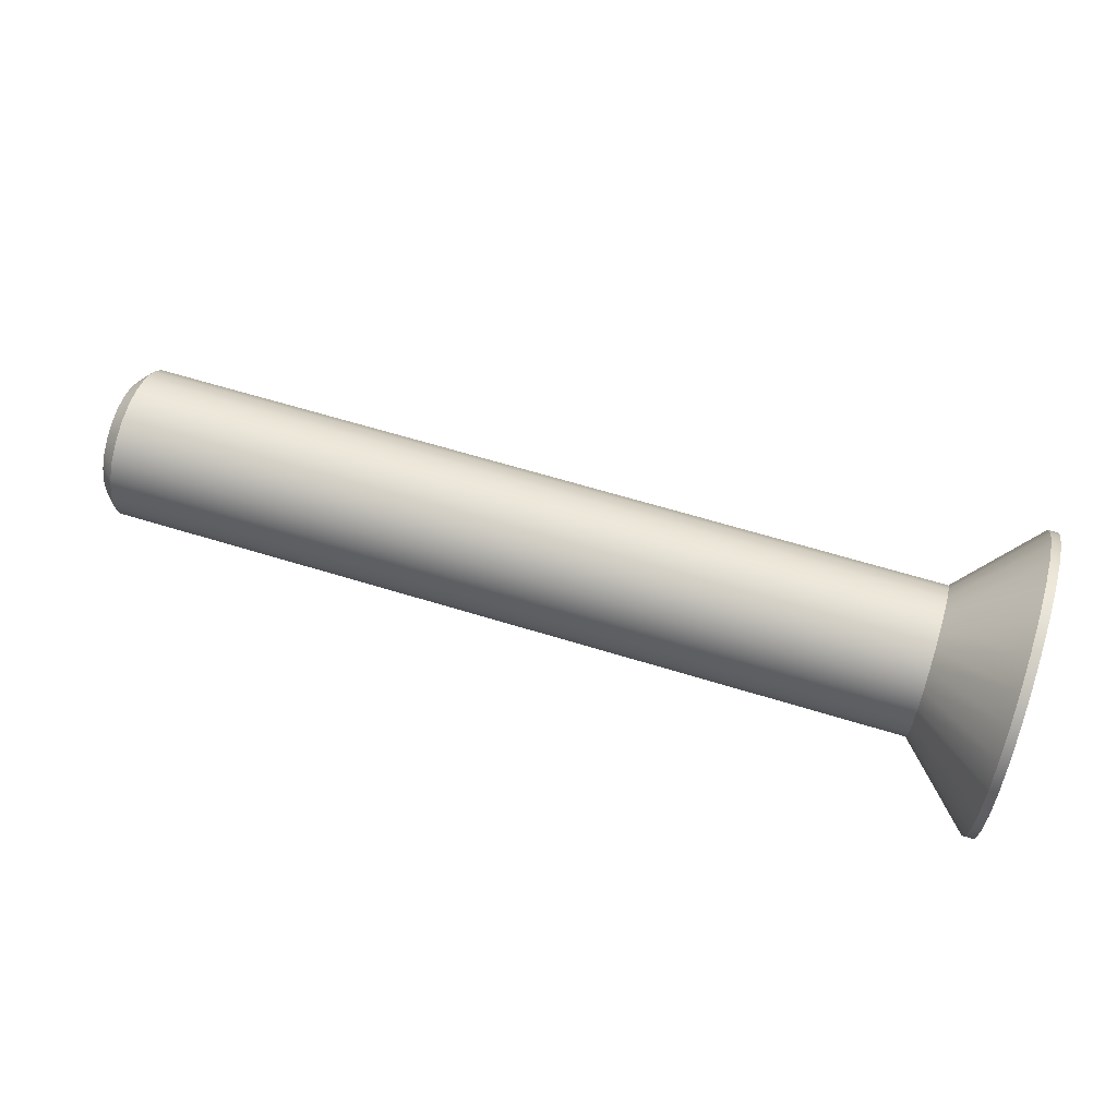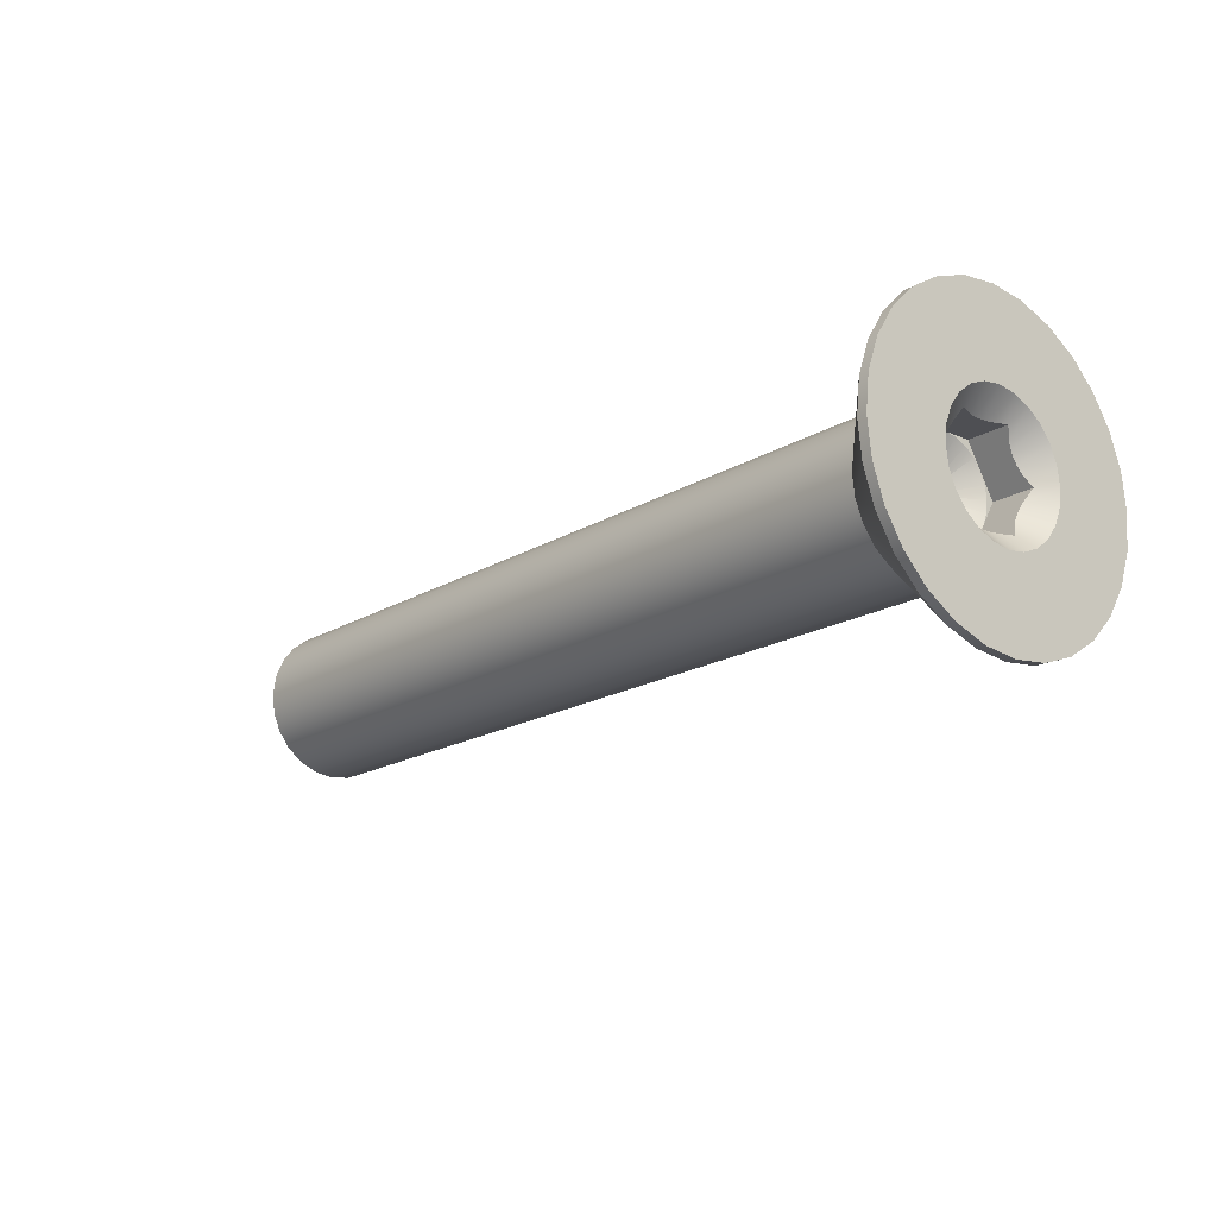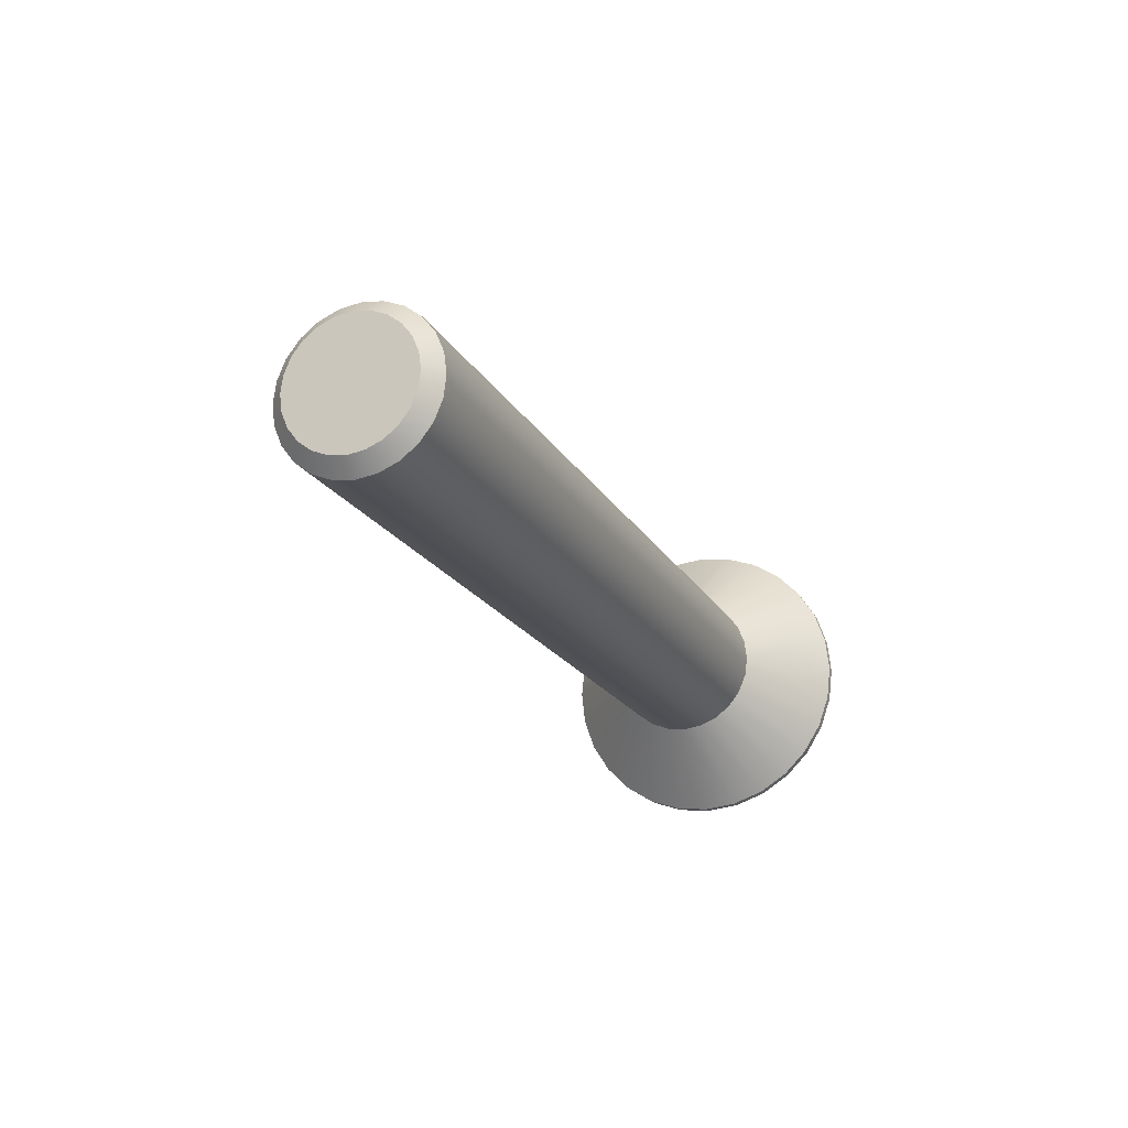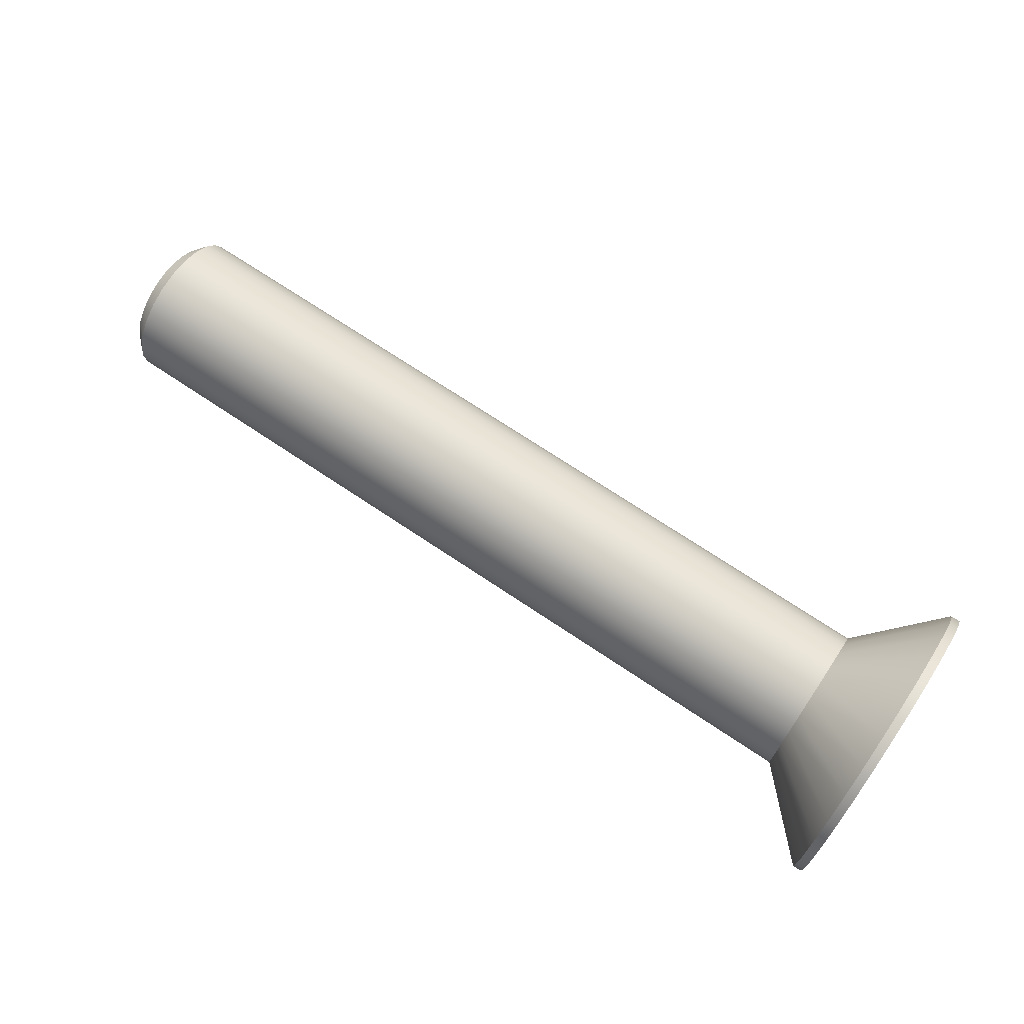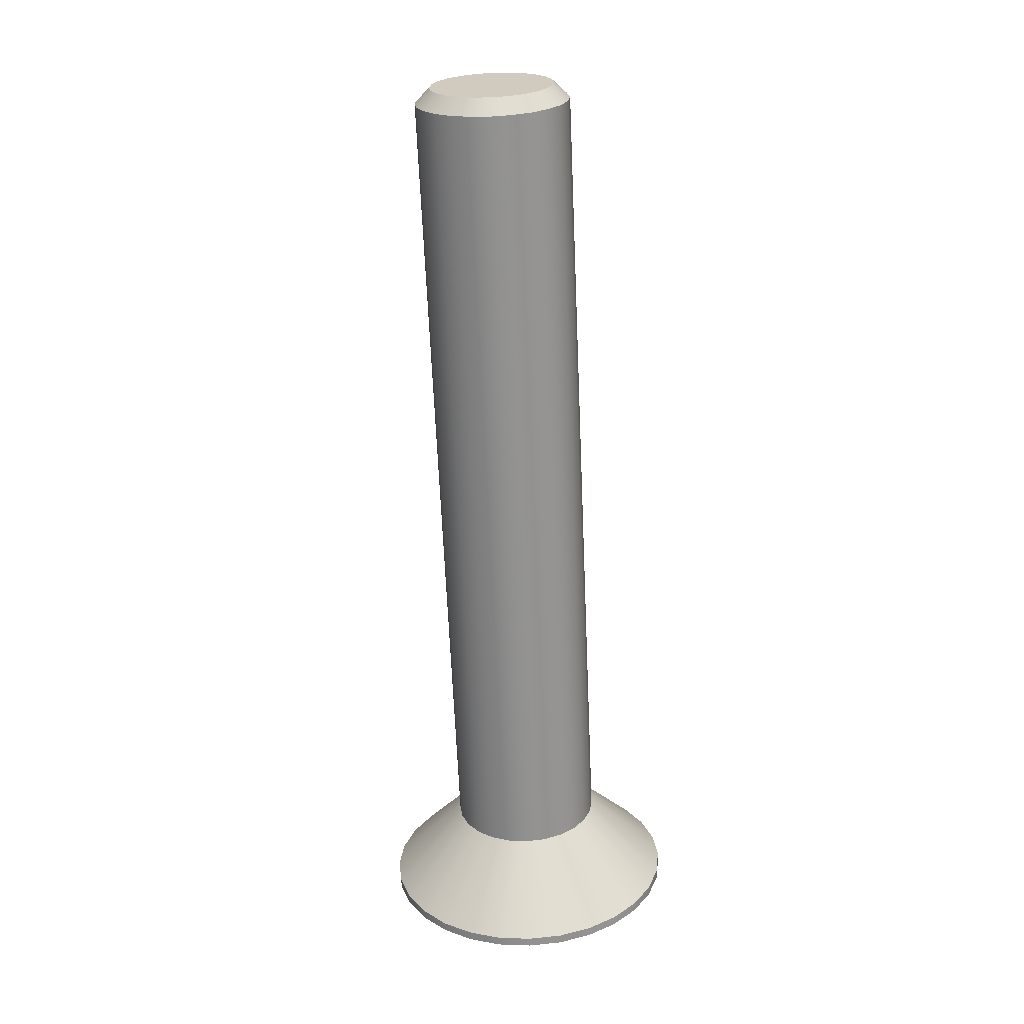
<metadata>
{"format":"obj","ext":"obj","renderer":"f3d","projection":"perspective","resolution":1024,"background":"white","views":[{"elev":64.3,"azim":-162.8,"up":"+Y"},{"elev":-18.1,"azim":-130.8,"up":"+Z"},{"elev":-19.4,"azim":111.4,"up":"+Z"},{"elev":70.8,"azim":-146.1,"up":"+Y"},{"elev":-65.8,"azim":92.5,"up":"+Z"}]}
</metadata>
<code>
o 243005x30_1
v -2.108 1.405 -0.567
v -2.093 1.299 -0.75
v -1 1.299 -0.75
v -2.108 1.193 -0.933
v -1 0.866 -1.5
v -2.151 1.088 -1.116
v -2.325 0.866 -1.5
v -1 1.732 0
v -2.151 1.51 -0.384
v -2.325 1.732 0
v -2.108 0.212 -1.5
v -2.093 0 -1.5
v -1 0 -1.5
v -2.108 -0.212 -1.5
v -1 -0.866 -1.5
v -2.151 -0.423 -1.5
v -2.325 -0.866 -1.5
v -2.151 0.423 -1.5
v -2.108 1.193 0.933
v -2.093 1.299 0.75
v -1 1.299 0.75
v -2.108 1.405 0.567
v -2.151 1.51 0.384
v -1 0.866 1.5
v -2.151 1.088 1.116
v -2.325 0.866 1.5
v -2.108 -1.193 -0.933
v -2.093 -1.299 -0.75
v -1 -1.299 -0.75
v -2.108 -1.405 -0.567
v -1 -1.732 0
v -2.151 -1.51 -0.384
v -2.325 -1.732 0
v -2.151 -1.088 -1.116
v -1 0 1.5
v -1 -0.388 1.449
v -1 -0.866 1.5
v -1 -0.75 1.299
v -1 -1.061 1.061
v -1 -1.299 0.75
v -1 1.061 1.061
v -1 0.75 1.299
v -1 0.388 1.449
v -1 1.449 -0.388
v -1 1.5 0
v -1 1.449 0.388
v -1 0.388 -1.449
v -1 0.75 -1.299
v -1 1.061 -1.061
v -1 -1.061 -1.061
v -1 -0.75 -1.299
v -1 -0.388 -1.449
v -1 -1.449 0.388
v -1 -1.5 0
v -1 -1.449 -0.388
v -2.108 -0.212 1.5
v -2.093 0 1.5
v -2.108 0.212 1.5
v -2.151 0.423 1.5
v -2.151 -0.423 1.5
v -2.325 -0.866 1.5
v -2.108 -1.405 0.567
v -2.093 -1.299 0.75
v -2.108 -1.193 0.933
v -2.151 -1.088 1.116
v -2.151 -1.51 0.384
v 27.2 1.941 -0.52
v 27.2 1.941 0.52
v 27.2 1.74 -1.005
v 27.2 1.74 1.005
v 27.2 1.421 -1.421
v 27.2 1.421 1.421
v 27.2 1.005 -1.74
v 27.2 1.005 1.74
v 27.2 0.52 -1.941
v 27.2 0.52 1.941
v 27.2 0 -2.01
v 27.2 0 2.01
v 27.2 -0.52 -1.941
v 27.2 -0.52 1.941
v 27.2 -1.005 -1.74
v 27.2 -1.005 1.74
v 27.2 -1.421 -1.421
v 27.2 -1.421 1.421
v 27.2 -1.74 -1.005
v 27.2 -1.74 1.005
v 27.2 -1.941 -0.52
v 27.2 -1.941 0.52
v 27.2 -2.01 0
v 27.2 2.01 0
v 26.71 0.647 -2.415
v 26.71 0 -2.5
v 26.71 -0.647 -2.415
v 26.71 1.25 -2.165
v 26.71 1.768 -1.768
v 26.71 2.165 -1.25
v 26.71 2.415 -0.647
v 26.71 2.5 0
v 26.71 2.415 0.647
v 26.71 2.165 1.25
v 26.71 1.768 1.768
v 26.71 1.25 2.165
v 26.71 0.647 2.415
v 26.71 0 2.5
v 26.71 -0.647 2.415
v 26.71 -1.25 2.165
v 26.71 -1.768 1.768
v 26.71 -2.165 1.25
v 26.71 -2.415 0.647
v 26.71 -2.5 0
v 26.71 -2.415 -0.647
v 26.71 -2.165 -1.25
v 26.71 -1.768 -1.768
v 26.71 -1.25 -2.165
v 0 0.647 -2.415
v 0 0 -2.5
v 0 -0.647 -2.415
v 0 1.25 -2.165
v 0 1.768 -1.768
v 0 2.165 -1.25
v 0 2.415 -0.647
v 0 2.5 0
v 0 2.415 0.647
v 0 2.165 1.25
v 0 1.768 1.768
v 0 1.25 2.165
v 0 0.647 2.415
v 0 0 2.5
v 0 -0.647 2.415
v 0 -1.25 2.165
v 0 -1.768 1.768
v 0 -2.165 1.25
v 0 -2.415 0.647
v 0 -2.5 0
v 0 -2.415 -0.647
v 0 -2.165 -1.25
v 0 -1.768 -1.768
v 0 -1.25 -2.165
v -2.5 -1.113 -4.875
v -2.5 0 -5
v -2.5 1.113 -4.875
v -2.5 2.169 -4.505
v -2.5 3.117 -3.909
v -2.5 3.909 -3.117
v -2.5 4.505 -2.169
v -2.5 4.875 -1.113
v -2.5 5 0
v -2.5 4.875 1.113
v -2.5 4.505 2.169
v -2.5 3.909 3.117
v -2.5 3.117 3.909
v -2.5 2.169 4.505
v -2.5 1.113 4.875
v -2.5 0 5
v -2.5 -1.113 4.875
v -2.5 -2.169 4.505
v -2.5 -3.117 3.909
v -2.5 -3.909 3.117
v -2.5 -4.505 2.169
v -2.5 -4.875 1.113
v -2.5 -5 0
v -2.5 -4.875 -1.113
v -2.5 -4.505 -2.169
v -2.5 -3.909 -3.117
v -2.5 -3.117 -3.909
v -2.5 -2.169 -4.505
v -2.8 1.113 -4.875
v -2.8 0 -5
v -2.8 -1.113 -4.875
v -2.8 -2.169 -4.505
v -2.8 -3.117 -3.909
v -2.8 -3.909 -3.117
v -2.8 -4.505 -2.169
v -2.8 -4.875 -1.113
v -2.8 -5 0
v -2.8 -4.875 1.113
v -2.8 -4.505 2.169
v -2.8 -3.909 3.117
v -2.8 -3.117 3.909
v -2.8 -2.169 4.505
v -2.8 -1.113 4.875
v -2.8 0 5
v -2.8 1.113 4.875
v -2.8 2.169 4.505
v -2.8 3.117 3.909
v -2.8 3.909 3.117
v -2.8 4.505 2.169
v -2.8 4.875 1.113
v -2.8 5 0
v -2.8 4.875 -1.113
v -2.8 4.505 -2.169
v -2.8 3.909 -3.117
v -2.8 3.117 -3.909
v -2.8 2.169 -4.505
v -2.8 2.207 0
v -2.8 2.132 -0.571
v -2.8 1.911 -1.104
v -2.8 1.561 -1.561
v -2.8 1.104 -1.911
v -2.8 0.571 -2.132
v -2.8 0 -2.207
v -2.8 2.132 0.571
v -2.8 1.911 1.104
v -2.8 1.561 1.561
v -2.8 1.104 1.911
v -2.8 0.571 2.132
v -2.8 0 2.207
v -2.8 -0.571 2.132
v -2.8 -1.104 1.911
v -2.8 -1.561 1.561
v -2.8 -1.911 1.104
v -2.8 -2.132 0.571
v -2.8 -2.207 0
v -2.8 -2.132 -0.571
v -2.8 -1.911 -1.104
v -2.8 -1.561 -1.561
v -2.8 -1.104 -1.911
v -2.8 -0.571 -2.132
v -0.134 0 0
g 243005x30_1
f 1 2 3
f 3 2 4
f 3 4 5
f 5 4 6
f 5 6 7
f 3 8 1
f 1 8 9
f 8 10 9
f 11 12 13
f 13 12 14
f 13 14 15
f 15 14 16
f 15 16 17
f 13 5 11
f 11 5 18
f 5 7 18
f 19 20 21
f 21 20 22
f 21 22 8
f 8 22 23
f 8 23 10
f 21 24 19
f 19 24 25
f 24 26 25
f 27 28 29
f 29 28 30
f 29 30 31
f 31 30 32
f 31 32 33
f 29 15 27
f 27 15 34
f 15 17 34
f 35 36 37
f 37 36 38
f 37 38 39
f 39 40 37
f 21 41 24
f 24 41 42
f 24 42 43
f 43 35 24
f 3 44 8
f 8 44 45
f 8 45 46
f 46 21 8
f 13 47 5
f 5 47 48
f 5 48 49
f 49 3 5
f 29 50 15
f 15 50 51
f 15 51 52
f 52 13 15
f 40 53 31
f 31 53 54
f 31 54 55
f 55 29 31
f 56 57 35
f 35 57 58
f 35 58 24
f 24 58 59
f 24 59 26
f 35 37 56
f 56 37 60
f 37 61 60
f 62 63 40
f 40 63 64
f 40 64 37
f 37 64 65
f 37 65 61
f 40 31 62
f 62 31 66
f 31 33 66
f 67 68 69
f 69 68 70
f 69 70 71
f 71 70 72
f 71 72 73
f 73 72 74
f 73 74 75
f 75 74 76
f 75 76 77
f 77 76 78
f 77 78 79
f 79 78 80
f 79 80 81
f 81 80 82
f 81 82 83
f 83 82 84
f 83 84 85
f 85 84 86
f 85 86 87
f 87 86 88
f 87 88 89
f 67 90 68
f 91 75 92
f 92 75 77
f 92 77 93
f 93 77 79
f 93 79 81
f 91 94 75
f 75 94 73
f 94 95 73
f 73 95 71
f 95 96 71
f 71 96 69
f 96 97 69
f 69 97 67
f 67 97 90
f 90 97 98
f 90 98 68
f 68 98 99
f 68 99 100
f 68 100 70
f 70 100 101
f 70 101 72
f 72 101 102
f 72 102 74
f 74 102 103
f 74 103 76
f 76 103 78
f 103 104 78
f 78 104 80
f 104 105 80
f 80 105 106
f 80 106 82
f 82 106 107
f 82 107 84
f 84 107 108
f 84 108 86
f 86 108 109
f 86 109 88
f 88 109 89
f 109 110 89
f 89 110 87
f 110 111 87
f 87 111 112
f 87 112 85
f 85 112 113
f 85 113 83
f 83 113 114
f 83 114 81
f 81 114 93
f 115 91 116
f 116 91 92
f 116 92 117
f 117 92 93
f 117 93 114
f 115 118 91
f 91 118 94
f 118 119 94
f 94 119 95
f 119 120 95
f 95 120 96
f 120 121 96
f 96 121 97
f 97 121 98
f 98 121 122
f 98 122 99
f 99 122 123
f 99 123 124
f 99 124 100
f 100 124 125
f 100 125 101
f 101 125 126
f 101 126 102
f 102 126 127
f 102 127 103
f 103 127 104
f 127 128 104
f 104 128 105
f 128 129 105
f 105 129 130
f 105 130 106
f 106 130 131
f 106 131 107
f 107 131 132
f 107 132 108
f 108 132 133
f 108 133 109
f 109 133 110
f 133 134 110
f 110 134 111
f 134 135 111
f 111 135 136
f 111 136 112
f 112 136 137
f 112 137 113
f 113 137 138
f 113 138 114
f 114 138 117
f 139 140 116
f 116 140 141
f 116 141 115
f 115 141 142
f 115 142 118
f 118 142 143
f 118 143 119
f 119 143 144
f 119 144 120
f 120 144 145
f 120 145 121
f 121 145 146
f 121 146 122
f 122 146 147
f 122 147 148
f 122 148 123
f 123 148 149
f 123 149 124
f 124 149 150
f 124 150 125
f 125 150 151
f 125 151 126
f 126 151 152
f 126 152 127
f 127 152 153
f 127 153 128
f 128 153 154
f 128 154 155
f 128 155 129
f 129 155 156
f 129 156 130
f 130 156 157
f 130 157 131
f 131 157 158
f 131 158 132
f 132 158 159
f 132 159 133
f 133 159 160
f 133 160 134
f 134 160 161
f 134 161 162
f 134 162 135
f 135 162 163
f 135 163 136
f 136 163 164
f 136 164 137
f 137 164 165
f 137 165 138
f 138 165 166
f 138 166 117
f 117 166 139
f 117 139 116
f 167 141 168
f 168 141 140
f 168 140 169
f 169 140 139
f 169 139 170
f 170 139 166
f 170 166 171
f 171 166 165
f 171 165 172
f 172 165 164
f 172 164 173
f 173 164 163
f 173 163 174
f 174 163 162
f 174 162 175
f 175 162 161
f 175 161 176
f 176 161 160
f 176 160 177
f 177 160 159
f 177 159 178
f 178 159 158
f 178 158 179
f 179 158 157
f 179 157 180
f 180 157 156
f 180 156 181
f 181 156 155
f 181 155 182
f 182 155 154
f 182 154 183
f 183 154 153
f 183 153 184
f 184 153 152
f 184 152 185
f 185 152 151
f 185 151 186
f 186 151 150
f 186 150 187
f 187 150 149
f 187 149 188
f 188 149 148
f 188 148 189
f 189 148 147
f 189 147 190
f 190 147 146
f 190 146 191
f 191 146 145
f 191 145 192
f 192 145 144
f 192 144 193
f 193 144 143
f 193 143 194
f 194 143 142
f 194 142 167
f 167 142 141
f 188 189 195
f 195 189 190
f 195 190 196
f 196 190 191
f 196 191 197
f 197 191 192
f 197 192 198
f 198 192 193
f 198 193 199
f 199 193 194
f 199 194 200
f 200 194 167
f 200 167 201
f 201 167 168
f 201 168 169
f 195 202 188
f 188 202 187
f 202 203 187
f 187 203 186
f 203 204 186
f 186 204 185
f 204 205 185
f 185 205 184
f 205 206 184
f 184 206 183
f 206 207 183
f 183 207 182
f 182 207 181
f 181 207 208
f 181 208 180
f 180 208 209
f 180 209 179
f 179 209 210
f 179 210 178
f 178 210 211
f 178 211 177
f 177 211 212
f 177 212 176
f 176 212 213
f 176 213 175
f 175 213 174
f 213 214 174
f 174 214 173
f 214 215 173
f 173 215 172
f 215 216 172
f 172 216 171
f 216 217 171
f 171 217 170
f 217 218 170
f 170 218 169
f 218 201 169
f 64 63 211
f 211 63 62
f 211 62 212
f 212 62 66
f 212 66 33
f 212 33 213
f 213 33 32
f 213 32 214
f 214 32 30
f 214 30 215
f 215 30 28
f 215 28 27
f 215 27 216
f 216 27 34
f 216 34 17
f 216 17 217
f 217 17 16
f 217 16 218
f 218 16 14
f 218 14 201
f 201 14 12
f 201 12 11
f 201 11 200
f 200 11 18
f 200 18 7
f 200 7 199
f 199 7 6
f 199 6 198
f 198 6 4
f 198 4 197
f 197 4 2
f 197 2 1
f 197 1 196
f 196 1 9
f 196 9 10
f 196 10 195
f 195 10 23
f 195 23 202
f 202 23 22
f 202 22 203
f 203 22 20
f 203 20 19
f 203 19 204
f 204 19 25
f 204 25 26
f 204 26 205
f 205 26 59
f 205 59 206
f 206 59 58
f 206 58 207
f 207 58 57
f 207 57 56
f 207 56 208
f 208 56 60
f 208 60 61
f 208 61 209
f 209 61 65
f 209 65 210
f 210 65 64
f 210 64 211
f 47 13 219
f 219 13 52
f 52 51 219
f 51 50 219
f 50 29 219
f 219 29 55
f 55 54 219
f 54 53 219
f 53 40 219
f 219 40 39
f 39 38 219
f 38 36 219
f 36 35 219
f 219 35 43
f 43 42 219
f 42 41 219
f 41 21 219
f 219 21 46
f 46 45 219
f 45 44 219
f 44 3 219
f 219 3 49
f 49 48 219
f 48 47 219
l 7 6
l 6 4
l 4 2
l 7 5
l 3 5
l 8 3
l 10 8
l 2 1
l 1 9
l 9 10
l 17 16
l 16 14
l 14 12
l 17 15
l 13 15
l 5 13
l 12 11
l 11 18
l 18 7
l 10 23
l 23 22
l 22 20
l 21 8
l 24 21
l 26 24
l 20 19
l 19 25
l 25 26
l 33 32
l 32 30
l 30 28
l 33 31
l 29 31
l 15 29
l 28 27
l 27 34
l 34 17
l 40 39
l 39 38
l 38 36
l 36 35
l 40 37
l 37 35
l 35 43
l 43 42
l 42 41
l 41 21
l 35 24
l 21 46
l 46 45
l 45 44
l 44 3
l 3 49
l 49 48
l 48 47
l 47 13
l 13 52
l 52 51
l 51 50
l 50 29
l 29 55
l 55 54
l 54 53
l 53 40
l 31 40
l 26 59
l 59 58
l 58 57
l 61 37
l 57 56
l 56 60
l 60 61
l 61 65
l 65 64
l 64 63
l 63 62
l 62 66
l 66 33
l 77 79
l 79 81
l 81 83
l 83 85
l 85 87
l 87 89
l 89 88
l 88 86
l 86 84
l 84 82
l 82 80
l 80 78
l 78 76
l 76 74
l 74 72
l 72 70
l 70 68
l 68 90
l 90 67
l 67 69
l 69 71
l 71 73
l 73 75
l 75 77
l 92 93
l 93 114
l 114 113
l 113 112
l 112 111
l 111 110
l 110 109
l 109 108
l 108 107
l 107 106
l 106 105
l 105 104
l 104 103
l 103 102
l 102 101
l 101 100
l 100 99
l 99 98
l 98 97
l 97 96
l 96 95
l 95 94
l 94 91
l 91 92
l 116 117
l 117 138
l 138 137
l 137 136
l 136 135
l 135 134
l 134 133
l 133 132
l 132 131
l 131 130
l 130 129
l 129 128
l 128 127
l 127 126
l 126 125
l 125 124
l 124 123
l 123 122
l 122 121
l 121 120
l 120 119
l 119 118
l 118 115
l 115 116
l 140 139
l 139 166
l 166 165
l 165 164
l 164 163
l 163 162
l 162 161
l 161 160
l 160 159
l 159 158
l 158 157
l 157 156
l 156 155
l 155 154
l 154 153
l 153 152
l 152 151
l 151 150
l 150 149
l 149 148
l 148 147
l 147 146
l 146 145
l 145 144
l 144 143
l 143 142
l 142 141
l 141 140
l 168 169
l 169 170
l 170 171
l 171 172
l 172 173
l 173 174
l 174 175
l 175 176
l 176 177
l 177 178
l 178 179
l 179 180
l 180 181
l 181 182
l 182 183
l 183 184
l 184 185
l 185 186
l 186 187
l 187 188
l 188 189
l 189 190
l 190 191
l 191 192
l 192 193
l 193 194
l 194 167
l 167 168
l 201 218
l 218 217
l 217 216
l 216 215
l 215 214
l 214 213
l 213 212
l 212 211
l 211 210
l 210 209
l 209 208
l 208 207
l 207 206
l 206 205
l 205 204
l 204 203
l 203 202
l 202 195
l 195 196
l 196 197
l 197 198
l 198 199
l 199 200
l 200 201

</code>
